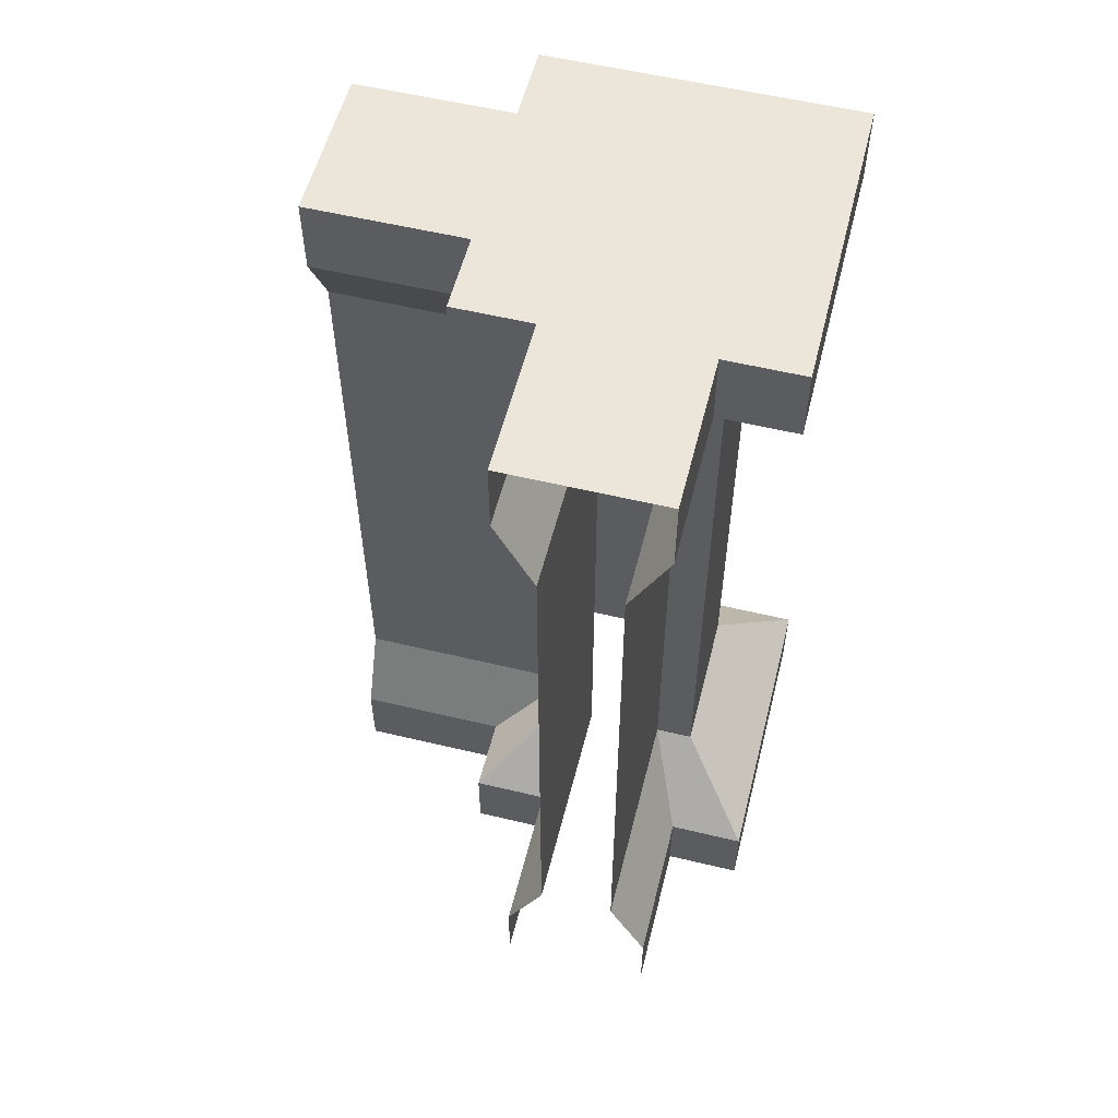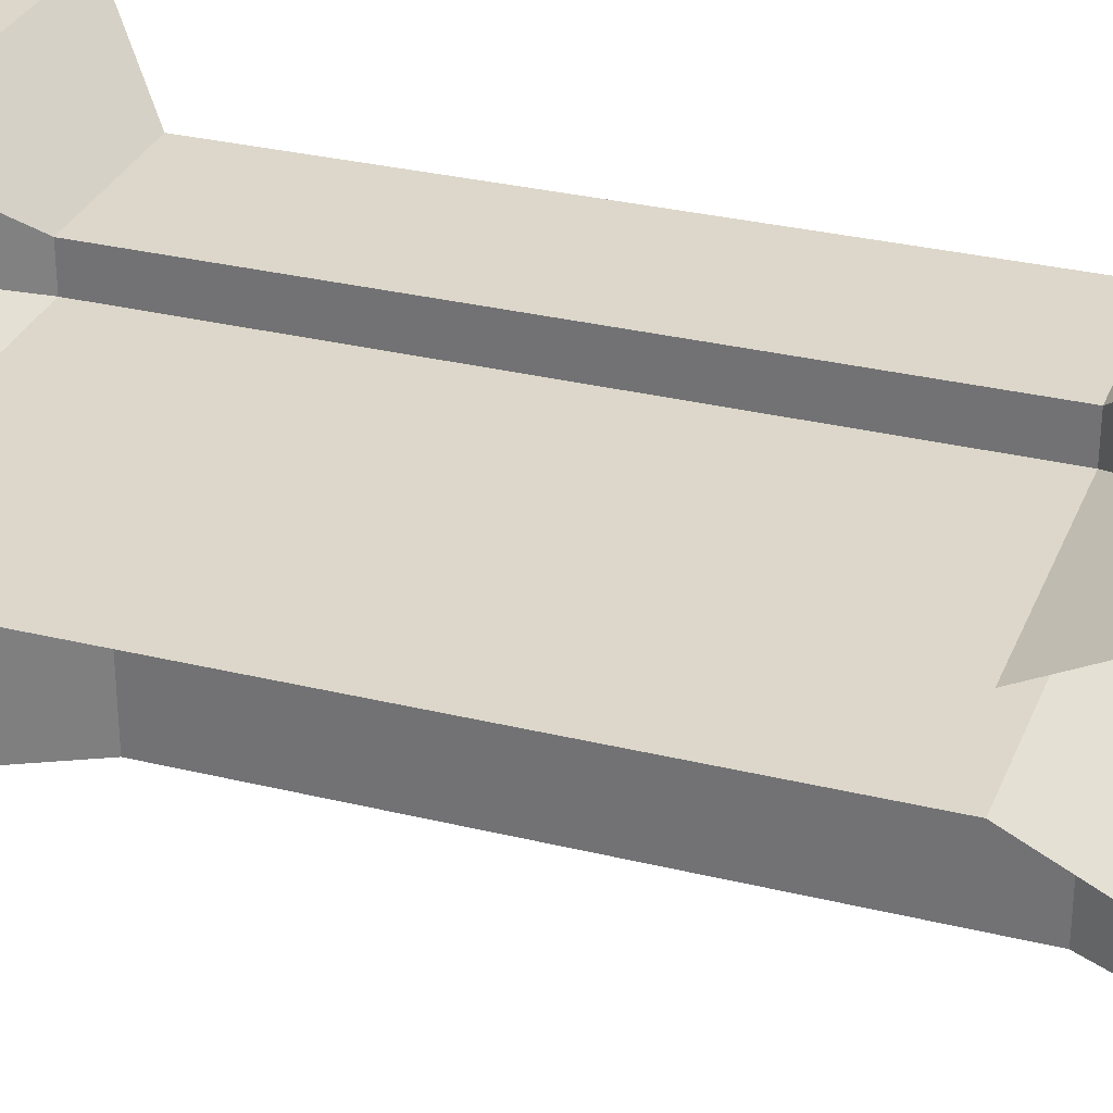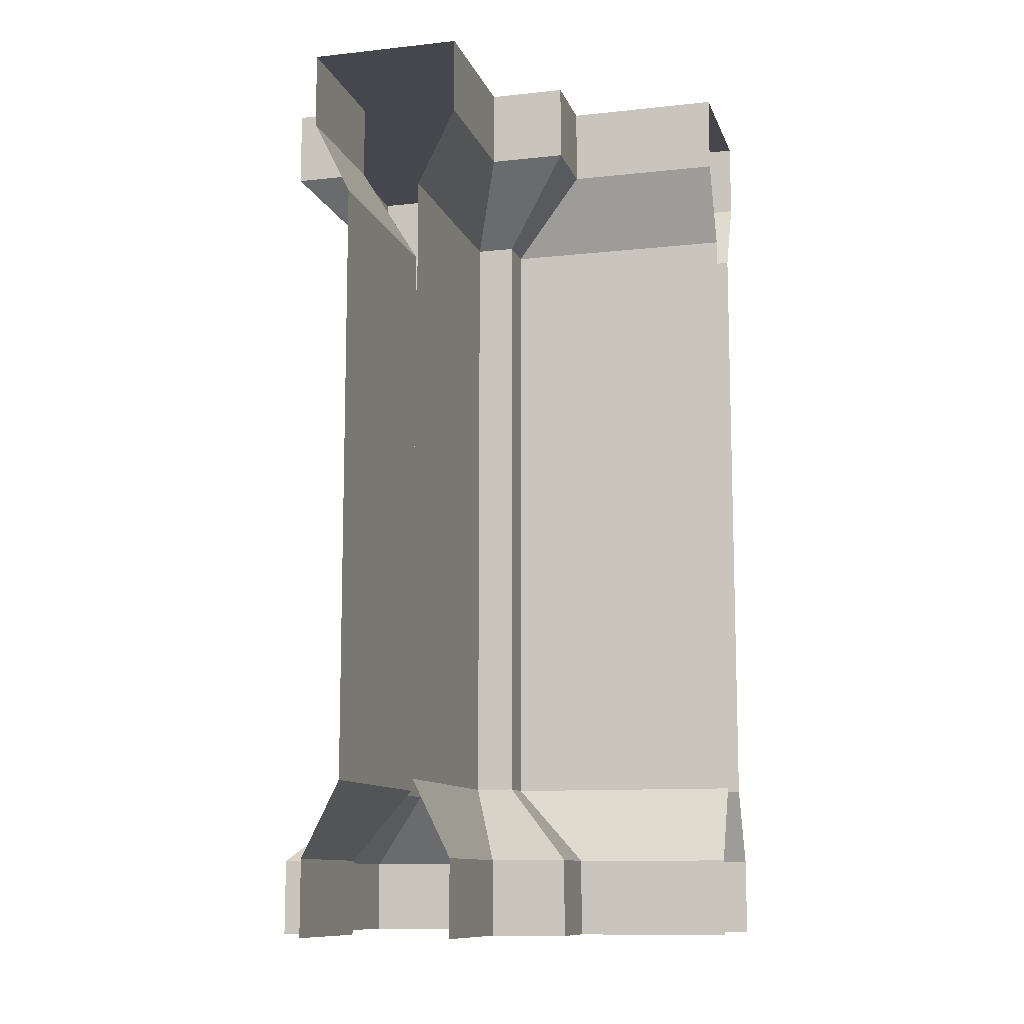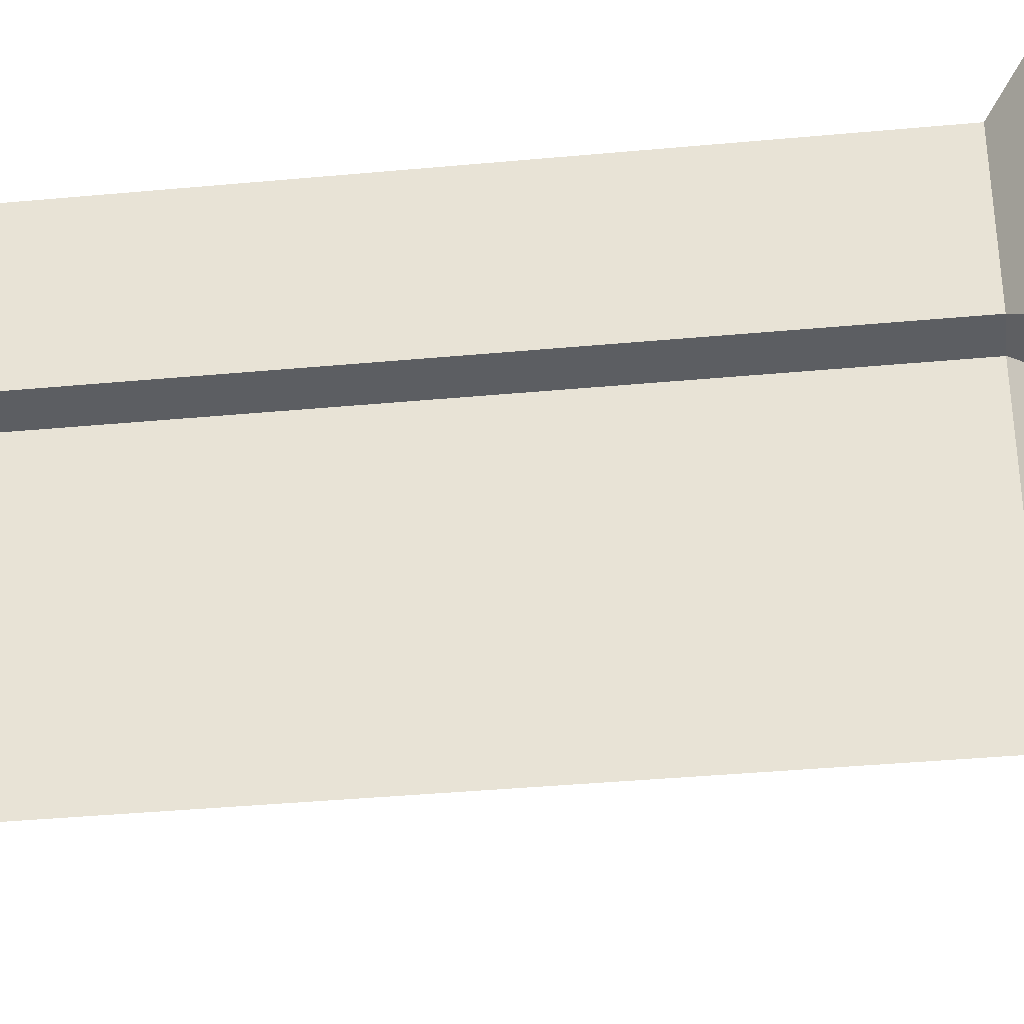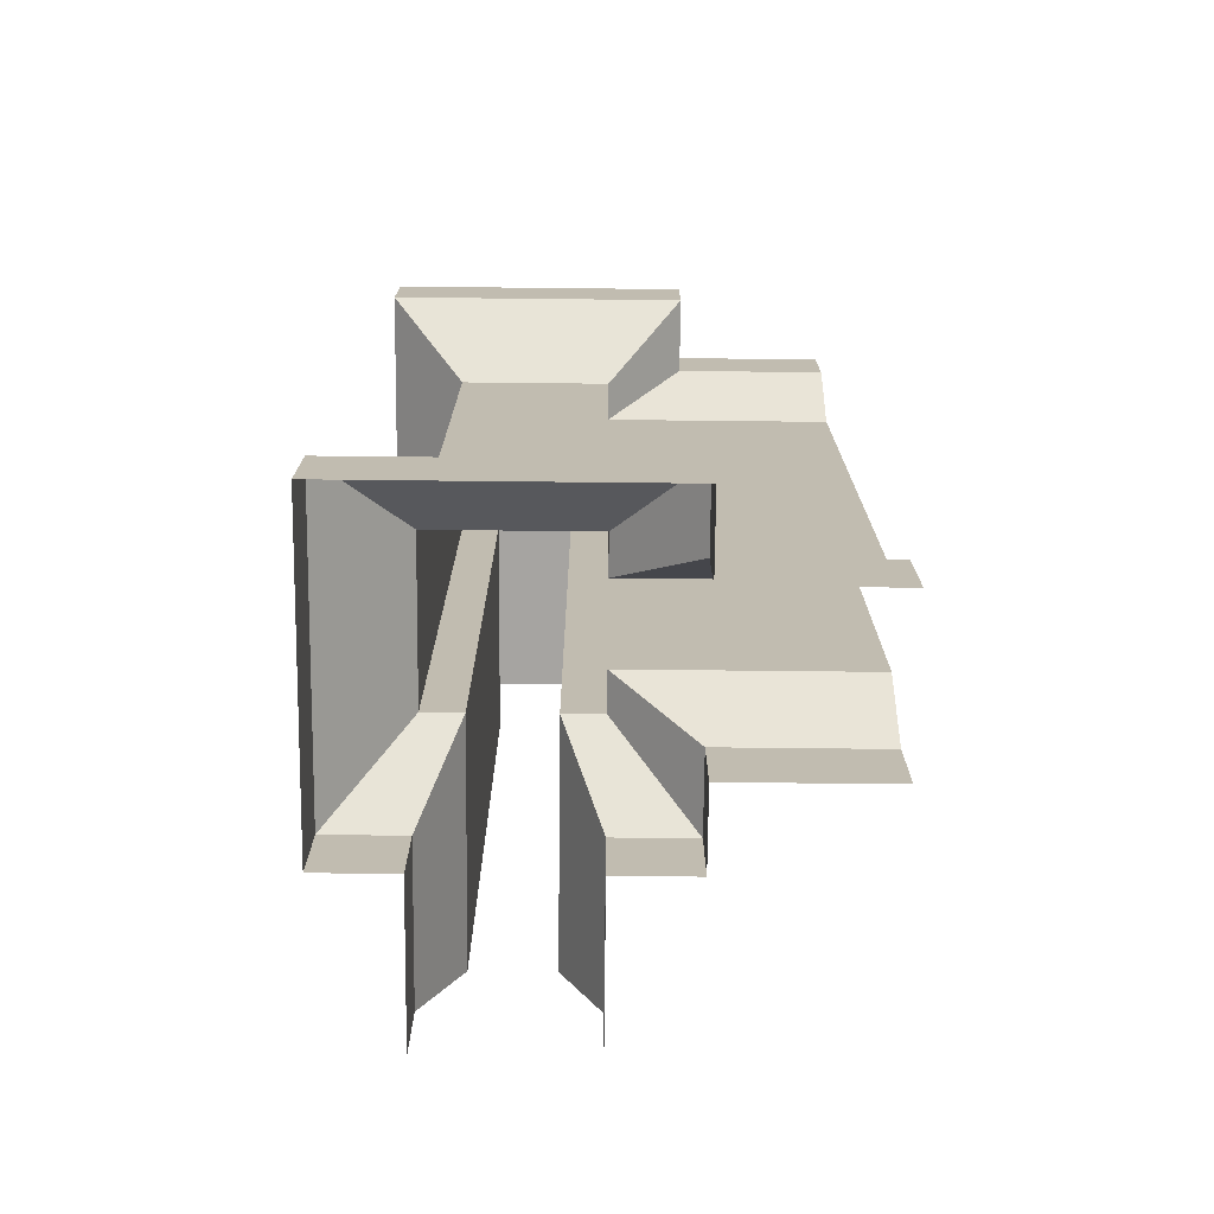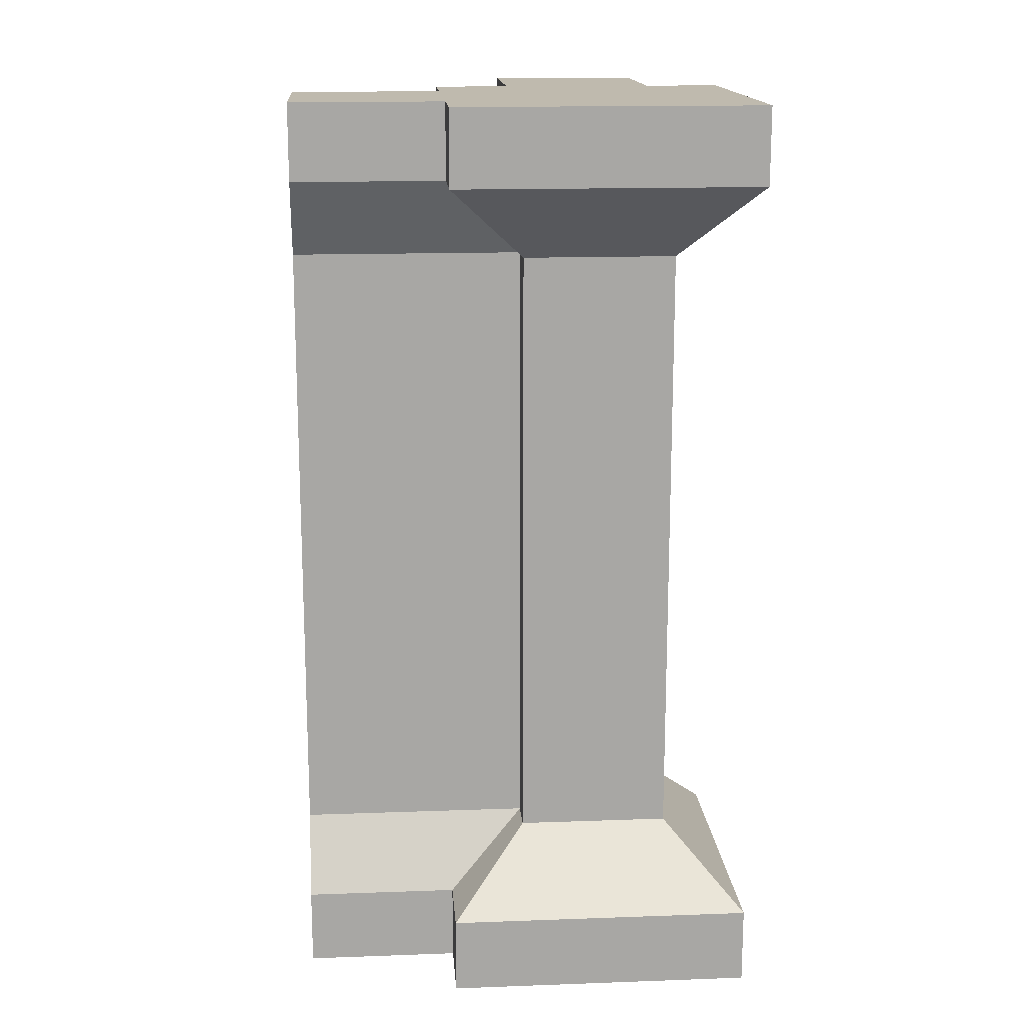
<metadata>
{"format":"obj","ext":"obj","renderer":"f3d","projection":"perspective","resolution":1024,"background":"white","views":[{"elev":56.3,"azim":-165.9,"up":"+Y"},{"elev":30.7,"azim":109.4,"up":"+Z"},{"elev":-10.9,"azim":105.2,"up":"+Y"},{"elev":-37.6,"azim":-83.2,"up":"+Z"},{"elev":-73.5,"azim":-0.6,"up":"+Y"},{"elev":15.8,"azim":-94.3,"up":"+Y"}]}
</metadata>
<code>
o Plane.007_Plane.014
v 0.5 0 -0.5
v -0.5 0 -0.5
v 0.5 0 0.5
v -0.5 0 0.5
v 0.5 0.25 0.5
v 0.5 0.25 -0.5
v -0.5 0.25 -0.5
v -0.5 0.25 0.5
v 0.25 0.5 0.25
v 0.25 0.5 -0.25
v -0.25 0.5 -0.25
v -0.25 0.5 0.25
v 0.25 2.5 0.25
v 0.25 2.5 -0.25
v -0.25 2.5 -0.25
v -0.25 2.5 0.25
v 0.5 2.75 0.5
v 0.5 2.75 -0.5
v -0.5 2.75 -0.5
v -0.5 2.75 0.5
v 0.5 3 0.5
v 0.5 3 -0.5
v -0.5 3 -0.5
v -0.5 3 0.5
v 0.25 0 -0.5
v -0.25 0 -0.5
v -0.25 3 -1
v 0.25 0.25 -0.5
v -0.25 0.25 -0.5
v -0.25 0 -1
v 0.25 3 -1
v 0.125 0.5 -0.25
v -0.125 0.5 -0.25
v 0.25 0 -1
v 0.125 2.5 -1
v 0.125 2.5 -0.25
v -0.125 2.5 -0.25
v 0.25 2.75 -1
v -0.125 0.5 -1
v 0.25 2.75 -0.5
v -0.25 2.75 -0.5
v -0.125 2.5 -1
v -0.25 2.75 -1
v 0.25 3 -0.5
v -0.25 3 -0.5
v -0.25 0.25 -1
v 0.25 0.25 -1
v 0.125 0.5 -1
v 0.5 0 0.25
v 0.5 0 -0.25
v 1 3 -0.25
v 0.5 0.25 0.25
v 0.5 0.25 -0.25
v 1 0 -0.25
v 1 3 0.25
v 0.25 0.5 0.125
v 0.25 0.5 -0.125
v 1 0 0.25
v 1 2.5 0.125
v 0.25 2.5 0.125
v 0.25 2.5 -0.125
v 1 2.75 0.25
v 1 0.5 -0.125
v 0.5 2.75 0.25
v 0.5 2.75 -0.25
v 1 2.5 -0.125
v 1 2.75 -0.25
v 0.5 3 0.25
v 0.5 3 -0.25
v 1 0.25 -0.25
v 1 0.25 0.25
v 1 0.5 0.125
f 17 68 21
f 4 7 2
f 65 22 69
f 3 8 4
f 18 44 22
f 9 16 12
f 5 12 8
f 40 14 36
f 8 11 7
f 16 19 15
f 14 32 36
f 12 15 11
f 65 14 18
f 20 23 19
f 57 14 61
f 13 20 16
f 10 28 32
f 10 53 6
f 6 50 1
f 17 24 20
f 1 28 6
f 32 35 36
f 43 45 27
f 39 37 42
f 30 29 46
f 48 28 47
f 35 40 36
f 42 41 43
f 44 27 45
f 29 39 46
f 25 47 28
f 40 31 44
f 23 41 19
f 15 41 37
f 37 11 15
f 11 29 7
f 7 26 2
f 56 59 60
f 67 69 51
f 63 61 66
f 54 53 70
f 72 52 71
f 59 64 60
f 66 65 67
f 55 69 68
f 53 63 70
f 49 71 52
f 64 55 68
f 13 64 17
f 56 13 9
f 52 9 5
f 3 52 5
f 45 24 68
f 17 64 68
f 4 8 7
f 65 18 22
f 3 5 8
f 18 40 44
f 9 13 16
f 5 9 12
f 40 18 14
f 8 12 11
f 16 20 19
f 14 10 32
f 12 16 15
f 65 61 14
f 20 24 23
f 57 10 14
f 13 17 20
f 10 6 28
f 10 57 53
f 6 53 50
f 17 21 24
f 1 25 28
f 32 48 35
f 43 41 45
f 39 33 37
f 30 26 29
f 48 32 28
f 35 38 40
f 42 37 41
f 44 31 27
f 29 33 39
f 25 34 47
f 40 38 31
f 23 45 41
f 15 19 41
f 37 33 11
f 11 33 29
f 7 29 26
f 56 72 59
f 67 65 69
f 63 57 61
f 54 50 53
f 72 56 52
f 59 62 64
f 66 61 65
f 55 51 69
f 53 57 63
f 49 58 71
f 64 62 55
f 13 60 64
f 56 60 13
f 52 56 9
f 3 49 52
f 68 69 44
f 69 22 44
f 44 45 68
f 45 23 24
f 24 21 68

</code>
